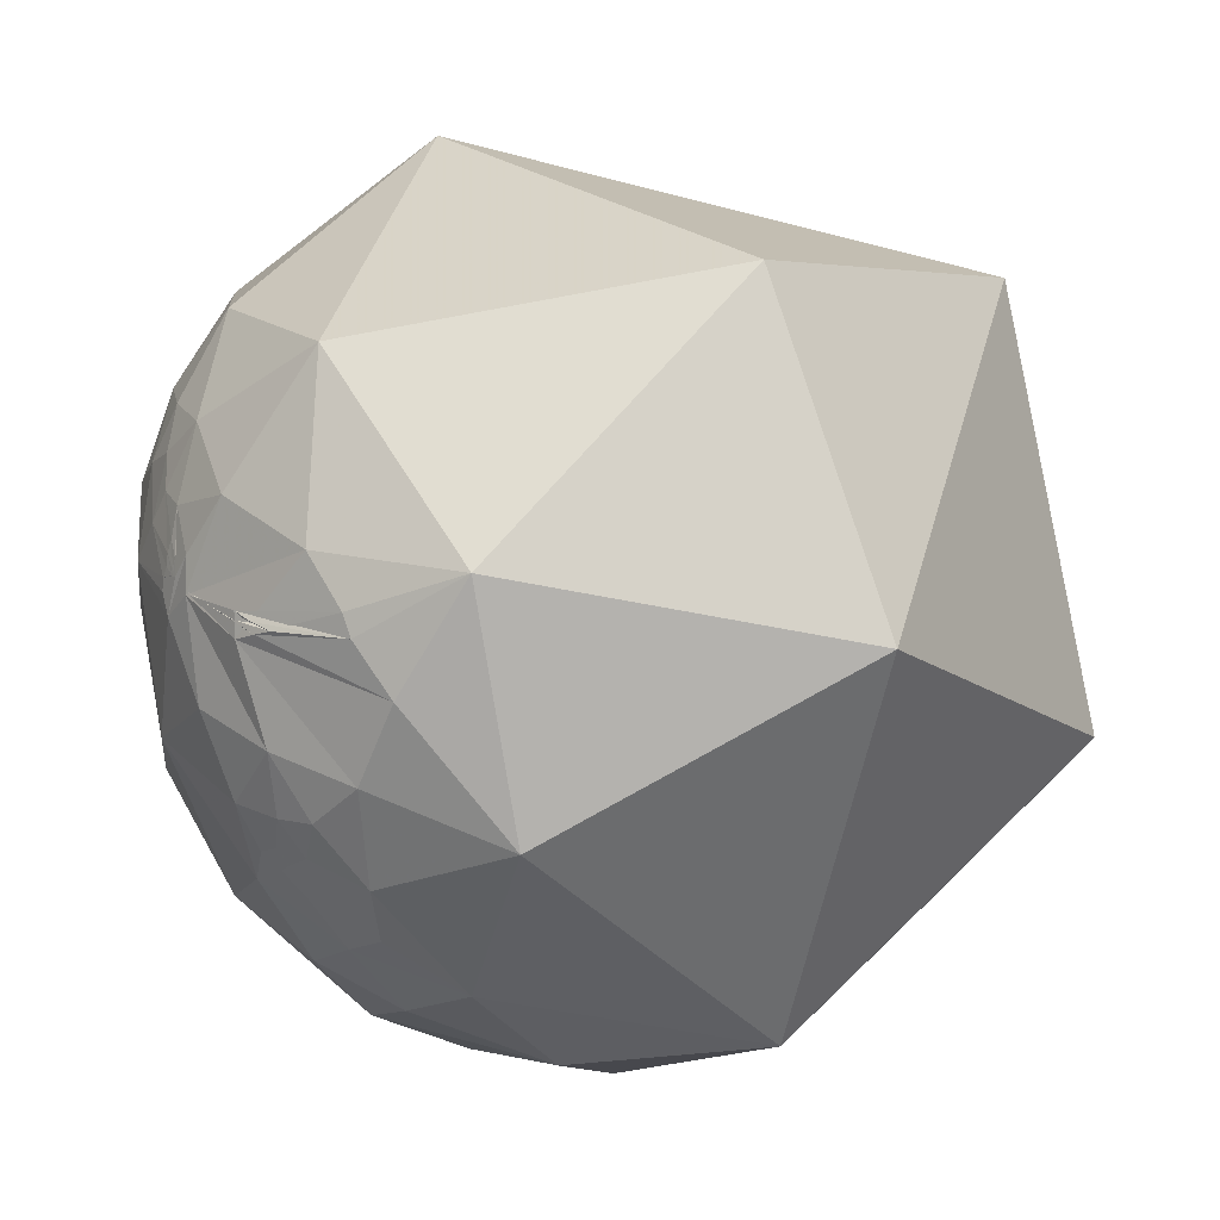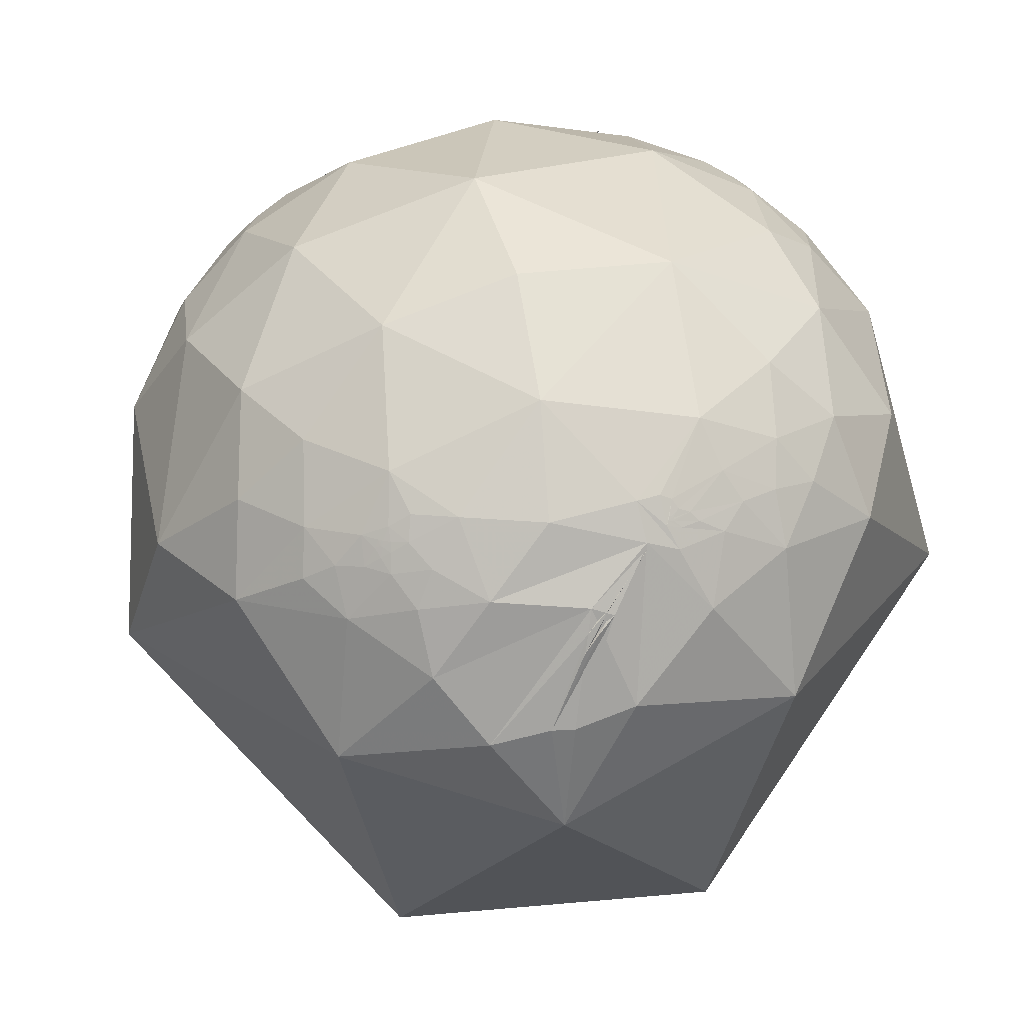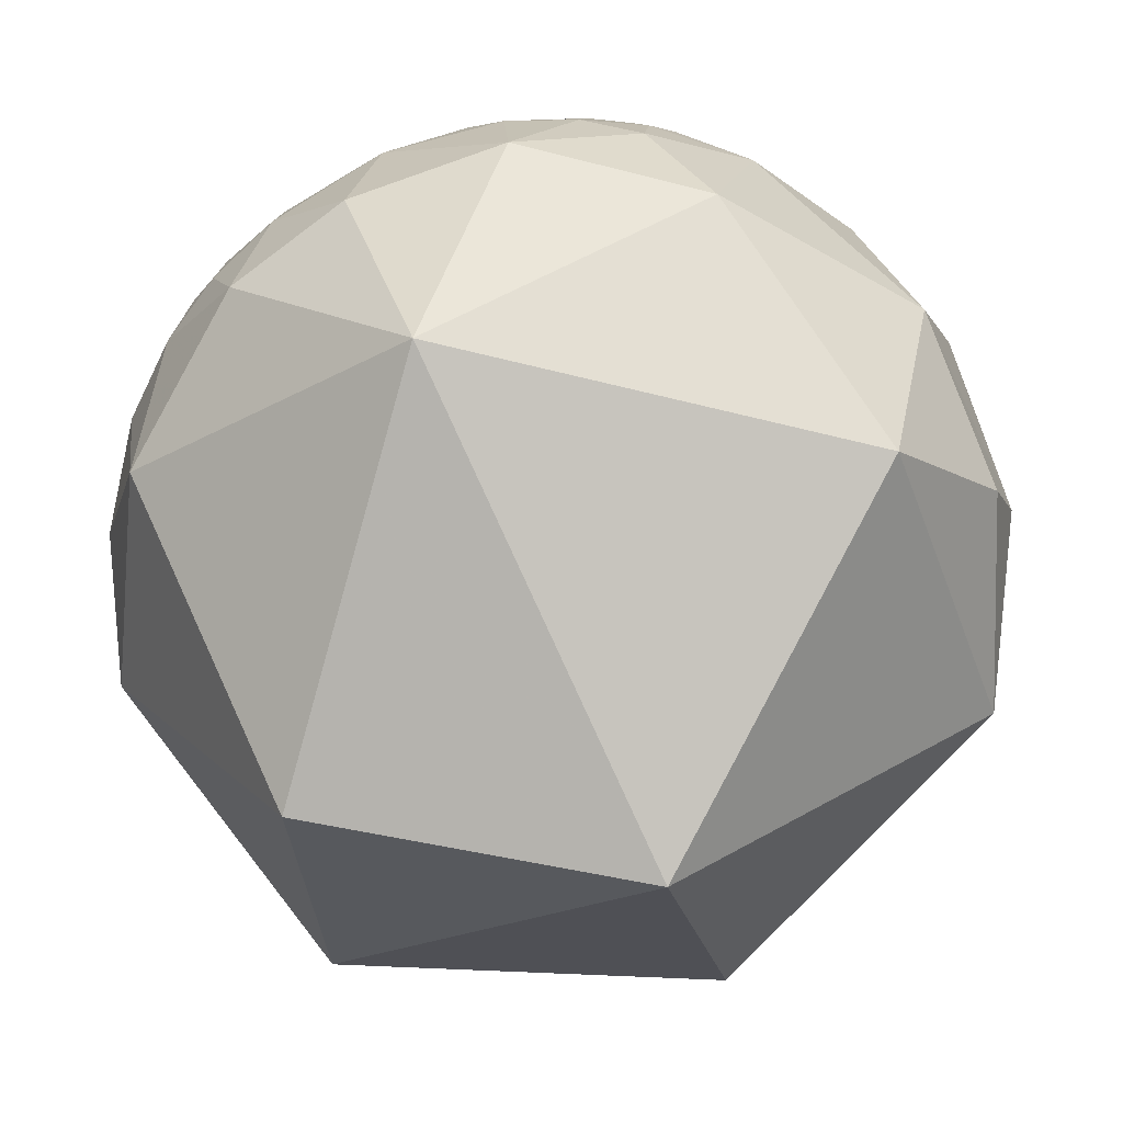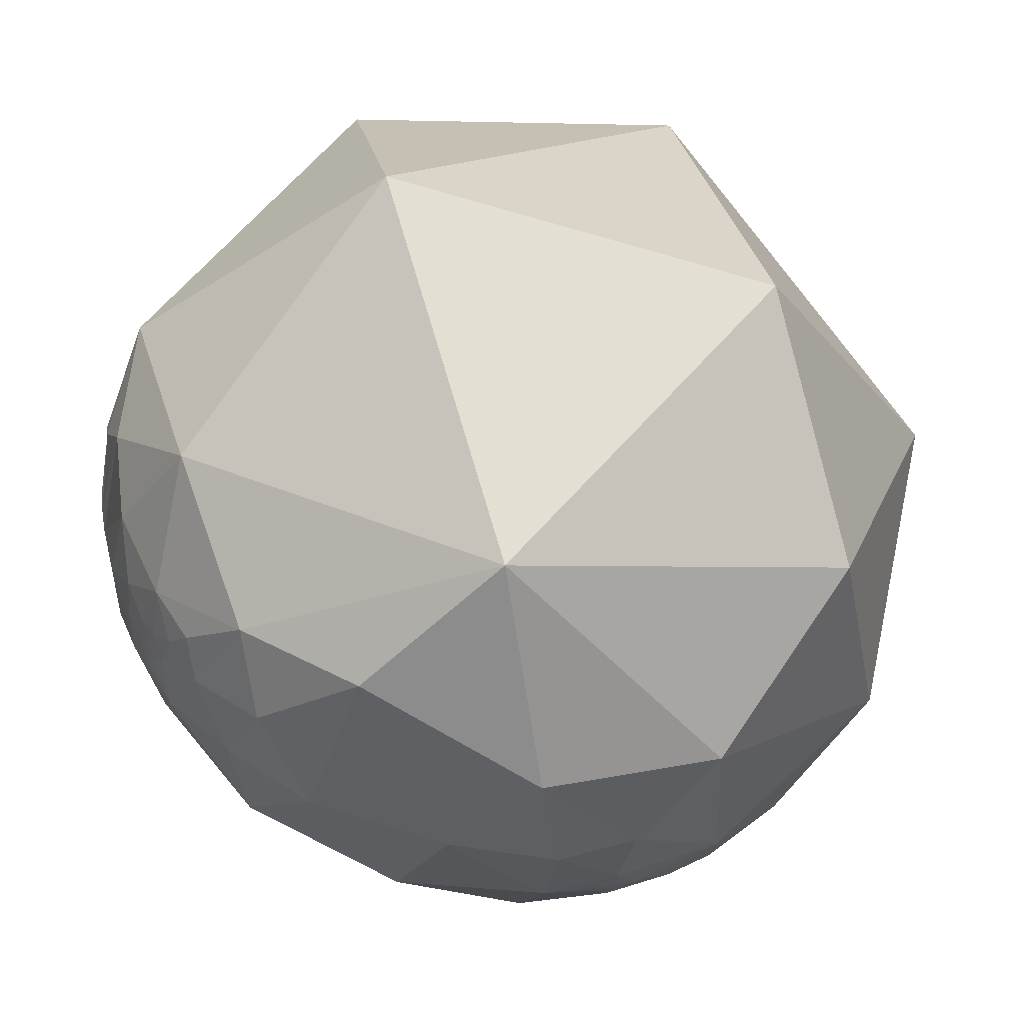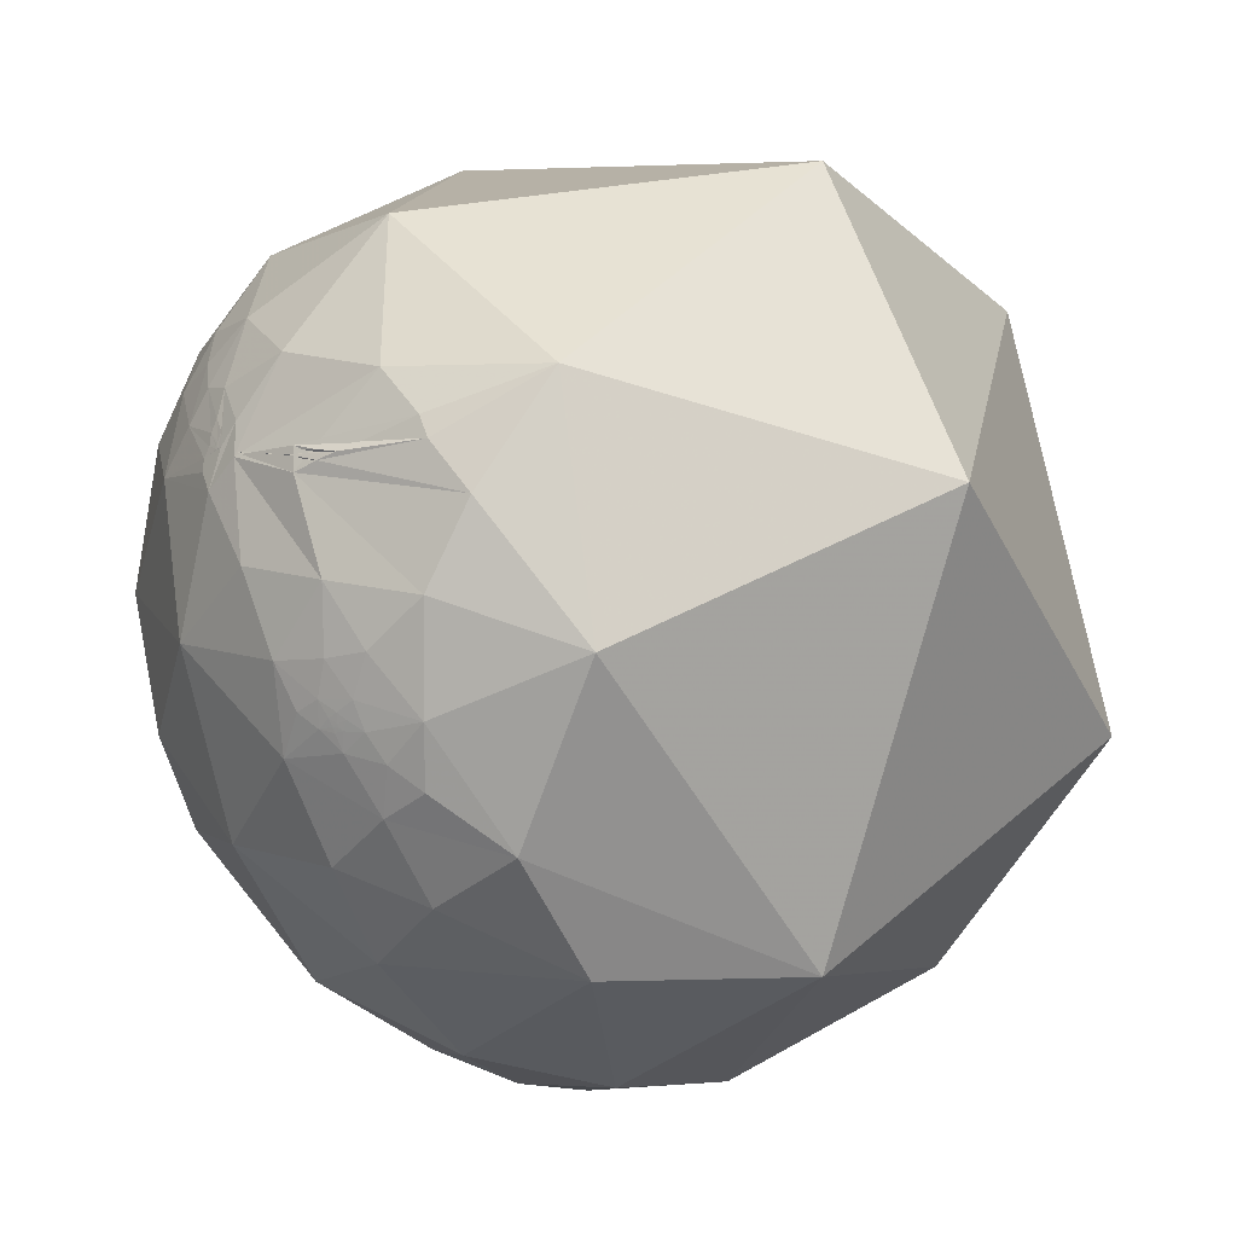
<metadata>
{"format":"obj","ext":"obj","renderer":"f3d","projection":"perspective","resolution":1024,"background":"white","views":[{"elev":-2.3,"azim":-1.2,"up":"+Z"},{"elev":-33.4,"azim":-110.4,"up":"+Y"},{"elev":78.0,"azim":58.5,"up":"+Z"},{"elev":-54.6,"azim":44.6,"up":"+Z"},{"elev":-24.9,"azim":-9.1,"up":"+Z"}]}
</metadata>
<code>
v -0.04317 0.981 -0.1892
v -0.1244 0.9816 -0.145
v -0.06492 0.9895 -0.1289
v 0.005847 0.9888 -0.1493
v -0.1236 0.9502 -0.2862
v -0.2881 0.8138 -0.5047
v -0.6194 0.7243 -0.3028
v -0.3217 0.9335 -0.1582
v 0.2001 0.9602 -0.1949
v 0.01319 0.8934 -0.449
v 0.02717 0.9719 -0.2337
v 0.4237 0.8919 0.1582
v 0.1973 0.9796 -0.03866
v 0.7733 0.6251 0.1059
v 0.694 0.3517 -0.6282
v 0.3961 0.805 -0.4416
v -0.5049 -0.1412 -0.8515
v -0.3143 0.1083 -0.9431
v -0.01763 0.1045 -0.9944
v -0.133 -0.3377 -0.9318
v -0.005084 0.6777 -0.7353
v -0.5323 0.5593 -0.6355
v -0.5958 0.2145 -0.774
v -0.8432 0.322 -0.4304
v -0.02506 0.4181 -0.9081
v 0.2572 0.3897 -0.8843
v -0.7816 -0.09749 -0.6161
v 0.9442 -0.1395 -0.2984
v 0.2969 -0.3281 -0.8968
v -0.2962 -0.5484 -0.782
v -0.4265 -0.3752 -0.823
v 0.4654 -0.8736 -0.1422
v -0.2029 -0.8374 -0.5076
v -0.6067 -0.3117 -0.7313
v -0.6678 -0.6698 -0.3246
v -0.8073 -0.5372 -0.2445
v -0.9053 -0.3005 -0.3
v -0.7405 -0.523 -0.422
v -0.7081 -0.4197 -0.5678
v -0.4795 -0.6582 -0.5804
v -0.4963 -0.7752 -0.3908
v -0.585 -0.6694 -0.4579
v -0.7272 -0.676 -0.1193
v -0.4274 -0.8725 -0.2366
v -0.689 -0.7161 -0.1122
v -0.8197 -0.5717 -0.03563
v 0.0449 0.9974 -0.05654
v 0.06654 0.9908 -0.1181
v 0.02492 0.9957 -0.08931
v -0.5044 -0.8545 -0.1245
v -0.6545 -0.6082 -0.4492
v -0.6579 -0.7455 -0.1069
v -0.7361 -0.672 -0.08156
v -0.8245 -0.5652 -0.0286
v -0.1792 0.3271 -0.9278
v -0.3012 0.621 -0.7236
v -0.2782 0.5508 -0.7869
v -0.3388 0.4428 -0.8302
v -0.2175 0.5607 -0.7989
v -0.1762 0.5174 -0.8374
v -0.2496 0.5344 -0.8075
v -0.5293 -0.482 -0.6982
v -0.4641 -0.5692 -0.6787
v -0.6215 -0.5525 -0.5554
v -0.6206 -0.5528 -0.5561
v -0.6224 -0.5523 -0.5546
v -0.6218 -0.5523 -0.5553
v -0.6929 -0.507 -0.5127
v -0.2366 0.5789 -0.7804
v -0.2402 0.5759 -0.7814
v -0.2382 0.5786 -0.7801
v -0.2348 0.5732 -0.785
v -0.2338 0.5741 -0.7847
v -0.2331 0.5727 -0.7859
v -0.6119 -0.5547 -0.5638
v -0.6229 -0.556 -0.5503
v -0.6252 -0.5484 -0.5553
v -0.6236 -0.5495 -0.556
v -0.6239 -0.5499 -0.5553
v -0.6232 -0.55 -0.556
v -0.623 -0.5508 -0.5554
v -0.6223 -0.5495 -0.5575
v -0.6255 -0.5407 -0.5624
v -0.6079 -0.5262 -0.5946
v -0.575 -0.5822 -0.5748
v -0.2349 0.5743 -0.7842
v -0.2359 0.5764 -0.7824
v -0.2317 0.5827 -0.779
v -0.2324 0.5763 -0.7835
v -0.6076 -0.5735 -0.5495
v -0.6389 -0.5497 -0.5382
v -0.631 -0.5448 -0.5523
v -0.6263 -0.5684 -0.5336
v -0.6533 -0.5217 -0.5487
v -0.6245 -0.5506 -0.554
v -0.626 -0.5459 -0.5569
v -0.6214 -0.5524 -0.5556
v -0.6219 -0.5517 -0.5557
v -0.6233 -0.5513 -0.5546
v -0.2374 0.5794 -0.7797
v -0.2361 0.5802 -0.7795
v -0.2375 0.5718 -0.7853
v -0.2387 0.5801 -0.7788
v -0.2485 0.5837 -0.773
v -0.2483 0.5635 -0.7879
v -0.2379 0.5747 -0.783
v -0.6598 -0.5562 -0.5053
v -0.5336 -0.5662 -0.6282
v -0.2 0.6079 -0.7684
v -0.225 0.5774 -0.7848
v -0.2352 0.5635 -0.7919
v -0.1853 0.7124 -0.6769
v -0.6004 -0.6046 -0.5234
v 0.7565 -0.2161 0.6173
v 0.2729 0.6188 0.7366
v -0.2321 0.9699 -0.07352
v 0.02903 0.9918 0.1241
v -0.2402 0.9707 -0.002192
v -0.4794 0.8776 0.000519
v 0.1369 0.9903 0.02286
v -0.005829 0.9063 0.4226
v 0.3996 0.8303 0.3885
v -0.3768 0.606 0.7006
v -0.8412 0.5406 0.01073
v -0.6016 0.7969 0.05479
v -0.4867 0.7856 0.382
v -0.6186 0.5879 0.5212
v -0.7204 0.3164 0.6172
v -0.7382 0.5013 0.4514
v -0.9199 0.1159 0.3746
v -0.8333 0.3696 0.411
v -0.9088 0.3199 0.2679
v -0.378 -0.1008 0.9203
v -0.9964 0.08114 -0.02466
v -0.932 0.001309 -0.3624
v -0.5745 -0.6992 0.4255
v 0.2354 -0.7906 0.5652
v -0.7917 -0.03488 0.6099
v -0.7771 -0.3267 0.5379
v -0.9704 -0.113 0.2133
v -0.9018 -0.1675 0.3984
v -0.9548 -0.2937 0.04566
v -0.8313 -0.5549 -0.03288
v -0.8728 -0.4829 -0.07118
v -0.8199 -0.4872 0.3005
v -0.7572 -0.6359 0.1494
v -0.8749 -0.335 0.3498
v -0.5889 -0.8073 0.03746
v -0.7284 -0.6819 -0.06679
v -0.2883 -0.9575 -0.01196
v -0.5202 -0.8506 -0.07634
v -0.1188 0.9925 -0.02749
v -0.6949 -0.7136 -0.0884
v -0.9288 -0.2832 0.239
v -0.4969 0.8423 0.2088
v -0.2982 0.9423 0.1522
v -0.7806 0.551 0.2951
v -0.7075 0.6345 0.3112
v -0.717 0.6388 0.279
v -0.8635 -0.5041 0.01714
v -0.8634 -0.5043 0.01632
v -0.8629 -0.5051 0.01518
v -0.8642 -0.5028 0.01972
v -0.6842 0.6678 0.2931
v -0.6844 0.668 0.2921
v -0.6852 0.6672 0.2921
v -0.6873 0.665 0.2922
v -0.6848 0.6663 0.2953
v -0.6846 0.6645 0.2997
v -0.6844 0.6653 0.2983
v -0.6854 0.6644 0.2981
v -0.874 -0.4832 0.05053
v -0.8616 -0.5072 0.02059
v -0.8629 -0.5053 0.009458
v -0.8631 -0.505 0.008972
v -0.8637 -0.5039 0.008346
v -0.863 -0.5051 0.01188
v -0.8632 -0.5047 0.01051
v -0.884 -0.4346 0.1723
v -0.9147 -0.3881 0.1126
v -0.8758 -0.4822 0.0229
v -0.8657 -0.5005 0.00585
v -0.8625 -0.5059 0.01014
v -0.685 0.6651 0.2973
v -0.6828 0.6671 0.2979
v -0.6799 0.6717 0.2943
v -0.8843 -0.467 0.004532
v -0.8654 -0.4953 0.07586
v -0.8611 -0.5085 0.004816
v -0.8562 -0.5152 0.03808
v -0.8667 -0.4988 0.01062
v -0.8636 -0.5038 0.01724
v -0.8635 -0.5041 0.01541
v -0.8627 -0.5055 0.01229
v -0.6834 0.6689 0.2926
v -0.6874 0.6628 0.297
v -0.6892 0.6577 0.3039
v -0.6849 0.6681 0.2907
v -0.6891 0.6682 0.2805
v -0.6964 0.6546 0.2941
v -0.6737 0.6381 0.3728
v -0.6782 0.6697 0.3027
v -0.6865 0.6647 0.2948
v -0.8854 -0.4643 -0.02307
v -0.8554 -0.518 0.003947
v -0.8544 -0.5005 0.1395
v -0.8875 -0.3875 0.2494
v -0.6511 0.6967 0.3011
v -0.7033 0.6789 0.2109
v -0.6805 0.6598 0.3186
v -0.5904 0.7724 0.234
v -0.8311 -0.5545 0.04208
v -0.2807 0.9583 -0.05434
v -0.4798 0.877 -0.02461
v -0.01771 0.9962 -0.08485
v -0.08077 0.9951 -0.05669
v -0.2138 0.975 -0.06018
v -0.2585 0.965 -0.0438
v -0.1016 0.9927 -0.06575
v -0.1188 0.9903 -0.07271
v -0.05651 0.9918 -0.1148
v -0.02477 0.9938 -0.1087
v -0.07074 0.9936 -0.08842
v -0.1319 0.987 -0.09154
v -0.1617 0.9839 -0.07583
v -0.09486 0.9913 -0.09173
v -0.1354 0.9878 -0.07697
v -0.1037 0.9912 -0.08261
v 0.01177 0.9959 -0.09006
v 0.02537 0.9951 -0.09585
v -0.5838 0.8119 -0.01032
v -0.5182 0.8552 -0.0108
v -0.1185 0.7891 -0.6028
v -0.865 -0.5016 0.01409
f 1 2 3
f 4 1 3
f 8 5 6
f 9 10 11
f 12 9 13
f 11 5 1
f 10 6 5
f 14 15 16
f 20 17 18
f 16 21 10
f 22 23 24
f 25 21 26
f 26 19 25
f 18 17 23
f 23 17 27
f 28 29 15
f 31 17 20
f 29 20 19
f 29 28 32
f 31 34 17
f 27 17 34
f 38 35 36
f 27 34 39
f 39 38 37
f 33 40 30
f 33 41 40
f 41 42 40
f 45 46 43
f 43 35 41
f 41 44 43
f 47 48 49
f 4 48 11
f 44 50 45
f 42 41 35
f 45 50 52
f 45 52 53
f 45 54 46
f 55 19 18
f 56 57 58
f 59 60 61
f 62 30 63
f 62 39 34
f 66 67 64
f 2 1 5
f 39 68 38
f 69 70 71
f 72 73 74
f 76 66 65
f 77 78 79
f 80 79 78
f 80 81 79
f 80 78 82
f 75 83 84
f 89 86 87
f 75 90 76
f 91 92 76
f 76 93 91
f 94 83 92
f 92 91 94
f 92 95 76
f 83 96 92
f 65 97 98
f 96 83 82
f 67 66 98
f 98 97 67
f 95 66 76
f 98 66 81
f 65 98 82
f 95 99 66
f 99 95 81
f 69 100 101
f 72 102 86
f 103 104 88
f 102 105 70
f 58 60 55
f 101 103 88
f 74 102 72
f 106 70 87
f 94 91 107
f 93 107 91
f 108 85 84
f 84 94 39
f 109 88 104
f 104 56 109
f 104 57 56
f 61 57 105
f 59 110 109
f 59 61 111
f 104 70 105
f 22 6 56
f 58 23 22
f 21 25 60
f 108 63 40
f 112 21 109
f 112 56 6
f 107 38 68
f 40 42 113
f 14 115 114
f 62 63 108
f 89 74 73
f 100 103 101
f 78 77 82
f 2 116 3
f 117 118 119
f 13 47 120
f 12 117 121
f 12 13 120
f 122 12 121
f 121 115 122
f 121 123 115
f 124 125 7
f 123 126 127
f 127 128 123
f 127 129 128
f 115 14 122
f 130 131 132
f 115 133 114
f 132 124 134
f 134 24 135
f 133 136 137
f 133 123 128
f 128 138 133
f 133 138 139
f 130 140 141
f 141 139 138
f 114 137 32
f 134 135 37
f 144 37 36
f 37 144 142
f 142 140 134
f 136 133 139
f 145 146 136
f 139 147 145
f 143 148 146
f 151 149 50
f 143 35 43
f 43 148 143
f 152 120 47
f 50 149 153
f 149 43 46
f 154 141 140
f 54 53 52
f 131 128 129
f 155 156 125
f 157 158 159
f 147 139 141
f 162 163 160
f 164 165 166
f 164 167 168
f 169 170 171
f 173 172 163
f 174 175 176
f 174 177 178
f 172 179 180
f 176 182 183
f 168 184 185
f 180 187 181
f 172 188 179
f 173 182 189
f 173 190 188
f 182 181 187
f 173 183 182
f 182 191 181
f 161 160 192
f 193 162 161
f 161 192 193
f 177 162 193
f 174 183 177
f 176 183 174
f 194 162 177
f 195 165 164
f 169 196 197
f 198 199 167
f 184 171 170
f 186 199 198
f 184 170 185
f 196 200 197
f 198 167 166
f 129 201 157
f 186 164 168
f 185 169 202
f 185 202 186
f 203 196 168
f 187 204 205
f 205 189 187
f 190 206 188
f 180 179 207
f 180 154 142
f 142 187 180
f 208 186 202
f 208 209 199
f 199 159 200
f 197 158 210
f 200 167 199
f 124 132 157
f 131 157 132
f 201 127 126
f 207 179 145
f 211 155 125
f 125 209 211
f 204 144 205
f 212 205 144
f 145 179 206
f 118 214 213
f 170 169 185
f 165 198 166
f 195 198 165
f 160 163 192
f 47 215 216
f 220 217 218
f 4 221 222
f 152 47 216
f 48 222 215
f 220 219 215
f 224 213 225
f 222 226 223
f 213 214 217
f 220 228 227
f 214 218 217
f 225 217 227
f 227 228 226
f 230 229 49
f 152 231 232
f 232 231 218
f 214 118 232
f 218 231 152
f 215 229 230
f 215 230 48
f 4 11 1
f 48 9 11
f 9 48 13
f 9 16 10
f 9 12 16
f 11 10 5
f 12 14 16
f 14 12 122
f 26 16 15
f 16 26 21
f 22 7 6
f 7 22 24
f 55 25 19
f 14 28 15
f 24 27 135
f 26 29 19
f 29 26 15
f 20 29 30
f 27 37 135
f 37 27 39
f 29 33 30
f 30 40 63
f 32 150 33
f 44 41 33
f 44 33 150
f 47 13 48
f 44 150 50
f 54 45 53
f 10 233 6
f 233 10 21
f 112 109 56
f 61 58 57
f 58 61 60
f 59 109 60
f 31 62 34
f 62 31 30
f 35 38 51
f 100 69 71
f 70 69 87
f 92 77 95
f 77 92 96
f 94 84 83
f 90 75 85
f 93 76 90
f 64 67 97
f 83 75 82
f 75 65 82
f 82 98 81
f 95 79 81
f 95 77 79
f 81 80 82
f 96 82 77
f 66 99 81
f 74 110 111
f 102 74 111
f 104 103 70
f 72 86 73
f 73 86 89
f 105 102 111
f 70 103 71
f 86 102 87
f 69 88 87
f 88 69 101
f 110 89 88
f 74 89 110
f 102 70 106
f 102 106 87
f 68 94 107
f 94 68 39
f 113 93 90
f 93 113 107
f 85 113 90
f 62 84 39
f 84 62 108
f 88 109 110
f 57 104 105
f 61 105 111
f 59 111 110
f 22 56 58
f 58 18 23
f 25 55 60
f 233 112 6
f 112 233 21
f 51 107 113
f 51 113 42
f 107 51 38
f 85 40 113
f 103 100 71
f 65 64 97
f 116 2 119
f 117 120 118
f 156 117 119
f 117 156 121
f 117 12 120
f 8 119 2
f 119 8 156
f 125 156 8
f 7 125 8
f 126 121 156
f 121 126 123
f 124 7 24
f 128 130 138
f 130 128 131
f 134 124 24
f 133 115 123
f 130 141 138
f 130 134 140
f 145 136 139
f 137 136 150
f 137 150 32
f 143 36 35
f 148 136 146
f 43 151 148
f 150 136 148
f 150 148 151
f 152 118 120
f 118 116 119
f 43 149 151
f 149 46 153
f 54 153 46
f 153 54 52
f 155 126 156
f 211 209 208
f 159 209 157
f 157 201 158
f 210 201 208
f 201 210 158
f 212 143 146
f 143 212 144
f 204 142 144
f 167 164 166
f 174 178 175
f 175 178 234
f 176 191 182
f 188 172 173
f 190 173 189
f 189 182 187
f 192 163 193
f 181 234 172
f 181 191 234
f 172 234 163
f 162 183 173
f 234 177 193
f 177 234 178
f 191 176 234
f 193 163 234
f 194 183 162
f 183 194 177
f 169 197 202
f 196 171 184
f 200 196 167
f 184 168 196
f 186 195 164
f 198 195 186
f 196 169 171
f 196 203 167
f 167 203 168
f 187 142 204
f 205 190 189
f 190 205 206
f 179 188 206
f 180 207 154
f 186 208 199
f 159 199 209
f 159 158 200
f 158 197 200
f 202 210 208
f 210 202 197
f 125 124 209
f 124 157 209
f 127 201 129
f 126 211 208
f 211 126 155
f 212 206 205
f 212 146 206
f 146 145 206
f 147 154 207
f 176 175 234
f 224 116 213
f 47 49 215
f 221 3 224
f 4 3 221
f 218 152 216
f 48 4 222
f 3 116 224
f 216 215 219
f 226 221 224
f 218 216 219
f 226 224 225
f 222 221 226
f 215 222 223
f 225 213 217
f 223 226 228
f 220 223 228
f 118 152 232
f 229 215 49
f 6 7 8
f 18 19 20
f 27 24 23
f 20 30 31
f 32 33 29
f 36 37 38
f 43 44 45
f 35 51 42
f 64 65 66
f 5 8 2
f 65 75 76
f 84 85 75
f 87 88 89
f 55 18 58
f 60 109 21
f 40 85 108
f 114 28 14
f 134 130 132
f 137 114 133
f 32 28 114
f 37 142 134
f 36 143 144
f 50 150 151
f 153 52 50
f 140 142 154
f 141 154 147
f 160 161 162
f 163 162 173
f 180 181 172
f 185 186 168
f 157 131 129
f 126 208 201
f 145 147 207
f 213 116 118
f 218 219 220
f 215 223 220
f 227 217 220
f 226 225 227
f 49 48 230
f 218 214 232

</code>
